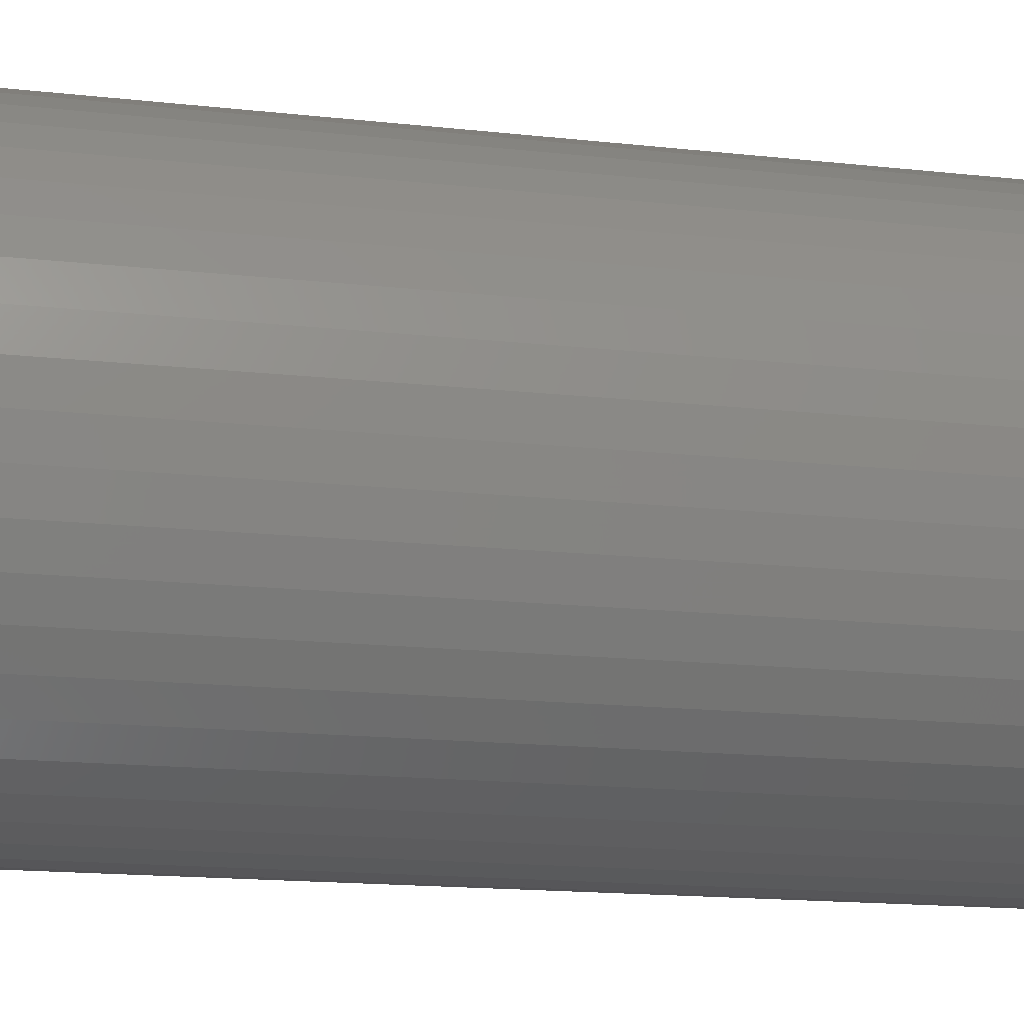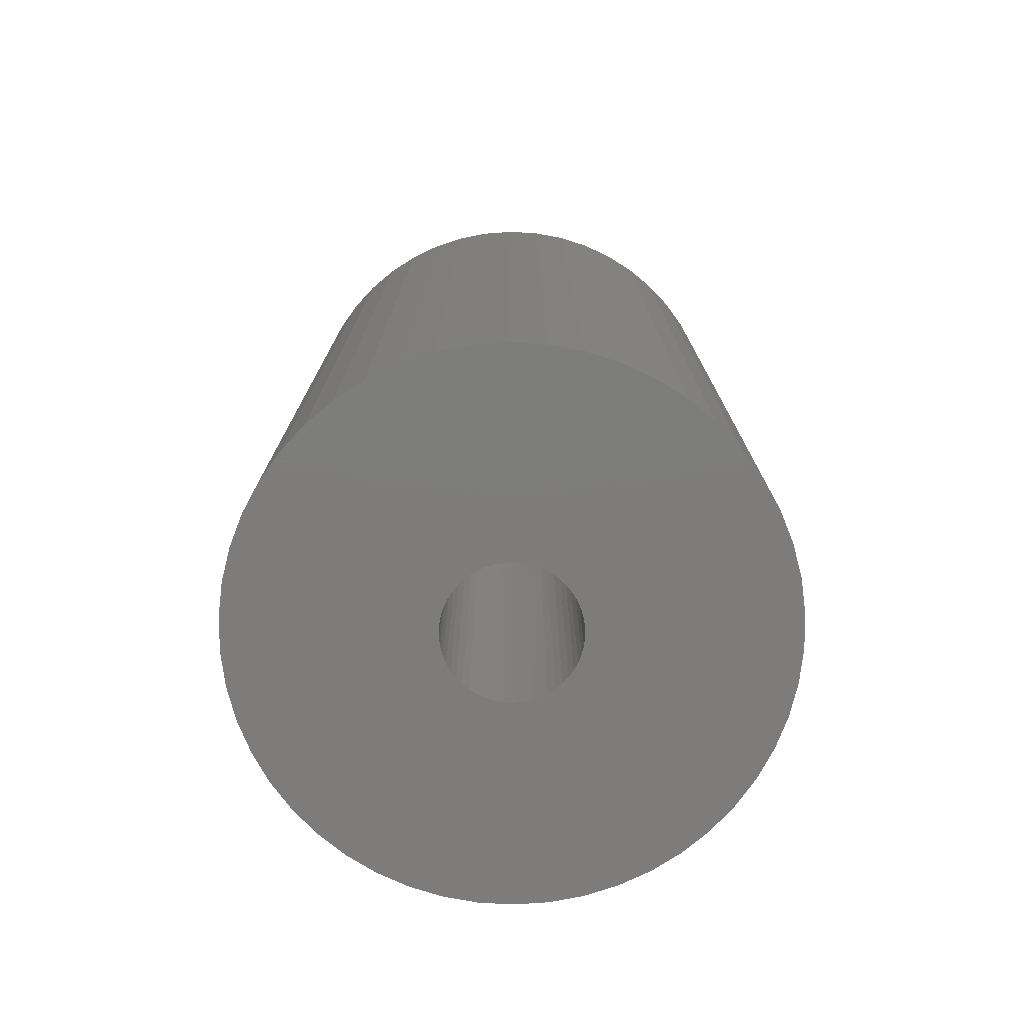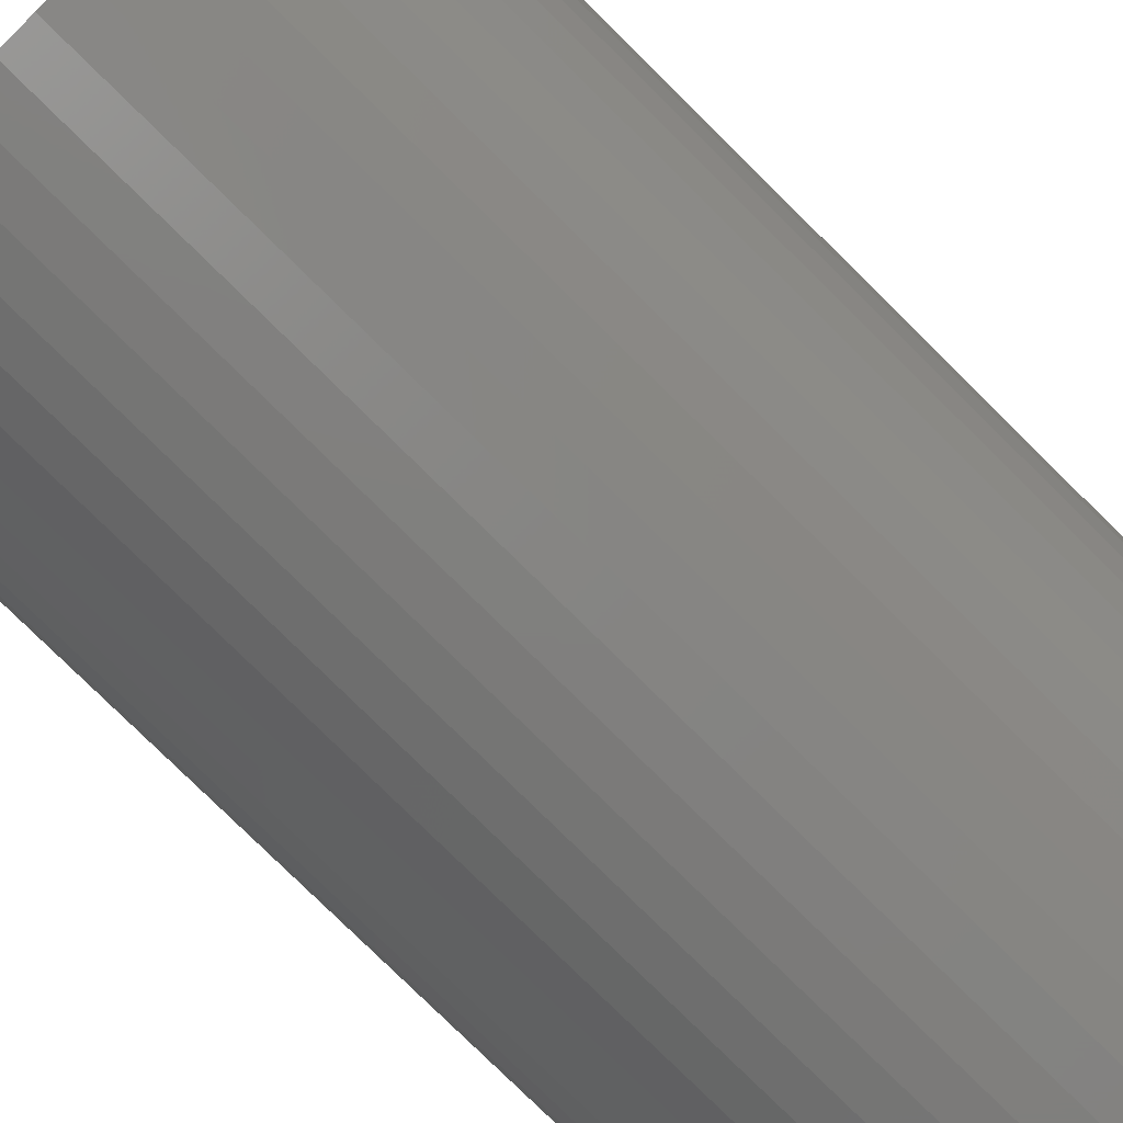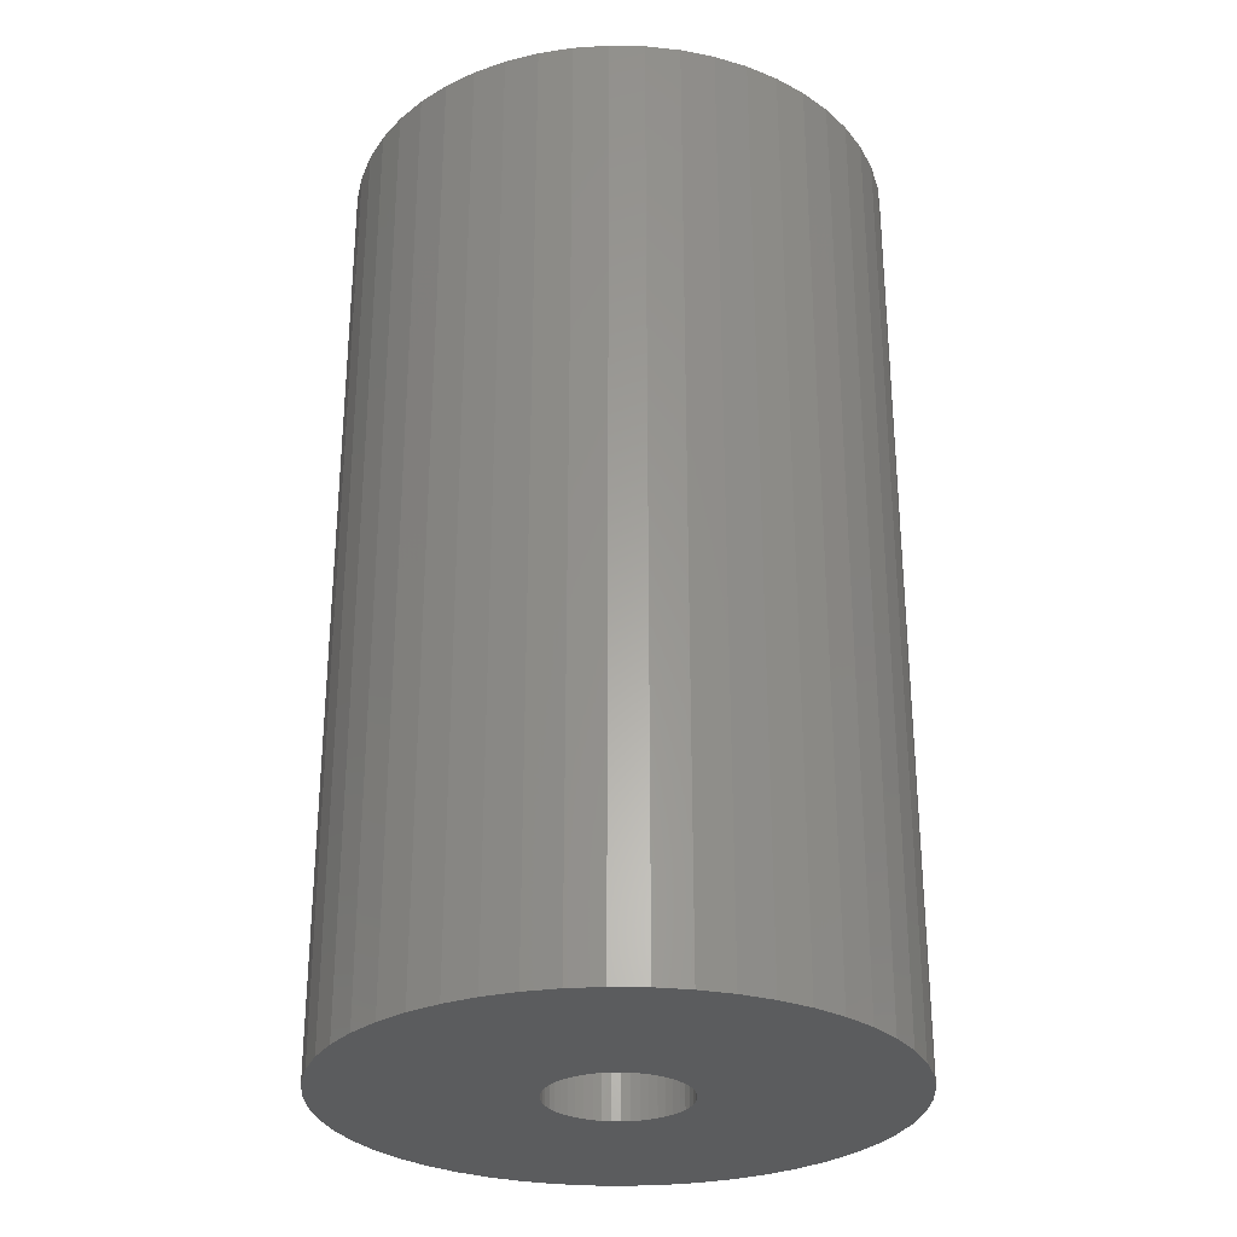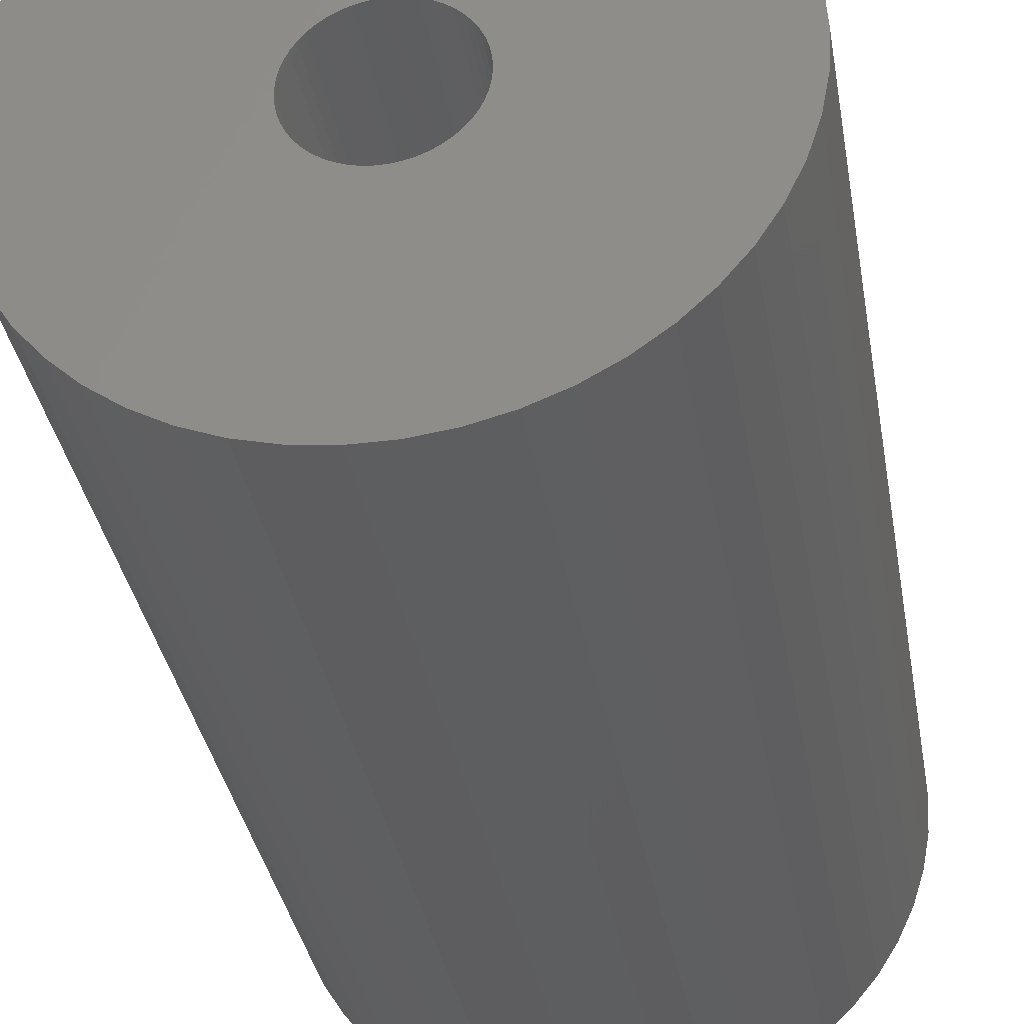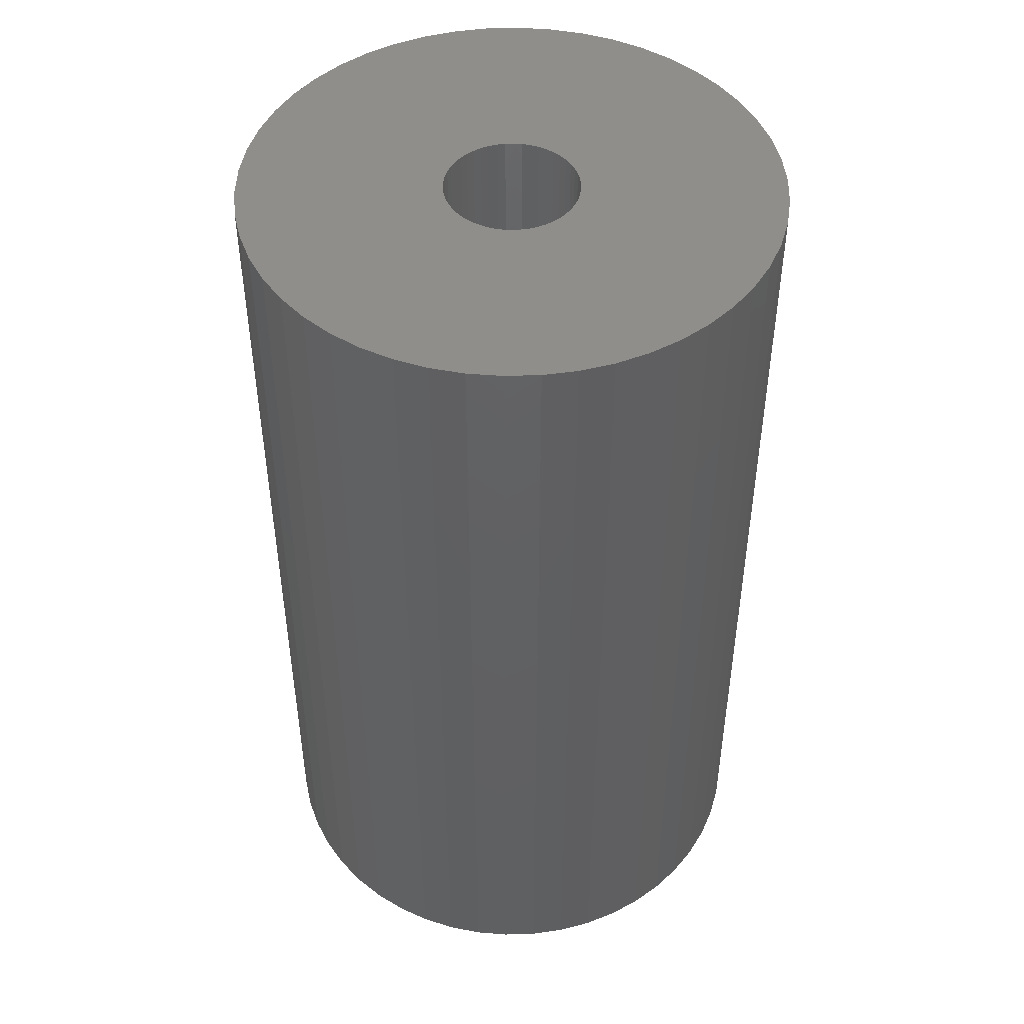
<metadata>
{"format":"stl","ext":"stl","renderer":"f3d","projection":"perspective","resolution":1024,"background":"white","views":[{"elev":-16.2,"azim":-102.9,"up":"+Y"},{"elev":-76.2,"azim":-82.4,"up":"+Z"},{"elev":-79.8,"azim":45.5,"up":"+Y"},{"elev":-28.8,"azim":-95.3,"up":"+Z"},{"elev":-34.5,"azim":9.6,"up":"+Y"},{"elev":47.1,"azim":12.4,"up":"+Z"}]}
</metadata>
<code>
# stl→obj: 200 verts, 400 faces
v 13 0 22.5
v 12.9 1.629 -22.5
v 12.9 1.629 22.5
v 13 0 -22.5
v -13 0 -22.5
v -12.9 1.629 22.5
v -12.9 1.629 -22.5
v -13 0 22.5
v 0.8163 12.97 -22.5
v -0.8163 12.97 22.5
v 0.8163 12.97 22.5
v -0.8163 12.97 -22.5
v -0.8163 -12.97 -22.5
v 0.8163 -12.97 22.5
v -0.8163 -12.97 22.5
v 0.8163 -12.97 -22.5
v 9.477 -8.899 22.5
v 10.52 -7.641 -22.5
v 10.52 -7.641 22.5
v 9.477 -8.899 -22.5
v 9.477 8.899 -22.5
v 8.287 10.02 22.5
v 9.477 8.899 22.5
v 8.287 10.02 -22.5
v -8.287 10.02 -22.5
v -9.477 8.899 22.5
v -8.287 10.02 22.5
v -9.477 8.899 -22.5
v -4.017 12.36 -22.5
v -5.535 11.76 22.5
v -4.017 12.36 22.5
v -5.535 11.76 -22.5
v 12.09 4.786 22.5
v 11.39 6.263 -22.5
v 11.39 6.263 22.5
v 12.09 4.786 -22.5
v 5.535 11.76 -22.5
v 4.017 12.36 22.5
v 5.535 11.76 22.5
v 4.017 12.36 -22.5
v 6.966 10.98 -22.5
v 6.966 10.98 22.5
v -12.09 4.786 -22.5
v -11.39 6.263 22.5
v -11.39 6.263 -22.5
v -12.09 4.786 22.5
v -10.52 7.641 -22.5
v -10.52 7.641 22.5
v 3.25 0 22.5
v 3.224 0.4073 22.5
v 12.59 3.233 22.5
v 12.9 -1.629 22.5
v 3.148 0.8082 22.5
v 3.224 -0.4073 22.5
v 3.022 1.196 22.5
v 12.59 -3.233 22.5
v 2.848 1.566 22.5
v 10.52 7.641 22.5
v 3.148 -0.8082 22.5
v 2.629 1.91 22.5
v 12.09 -4.786 22.5
v 2.369 2.225 22.5
v 3.022 -1.196 22.5
v 2.072 2.504 22.5
v 11.39 -6.263 22.5
v 1.741 2.744 22.5
v 2.848 -1.566 22.5
v 1.384 2.941 22.5
v 2.629 -1.91 22.5
v 1.004 3.091 22.5
v 2.436 12.77 22.5
v 0.609 3.192 22.5
v 0.2041 3.244 22.5
v -0.2041 3.244 22.5
v -0.609 3.192 22.5
v -2.436 12.77 22.5
v -1.004 3.091 22.5
v -1.384 2.941 22.5
v -1.741 2.744 22.5
v -6.966 10.98 22.5
v -2.072 2.504 22.5
v -2.369 2.225 22.5
v -2.629 1.91 22.5
v 2.369 -2.225 22.5
v 8.287 -10.02 22.5
v 2.072 -2.504 22.5
v 6.966 -10.98 22.5
v 1.741 -2.744 22.5
v 5.535 -11.76 22.5
v 1.384 -2.941 22.5
v 4.017 -12.36 22.5
v 1.004 -3.091 22.5
v 2.436 -12.77 22.5
v 0.609 -3.192 22.5
v 0.2041 -3.244 22.5
v -0.2041 -3.244 22.5
v -0.609 -3.192 22.5
v -2.436 -12.77 22.5
v -1.004 -3.091 22.5
v -4.017 -12.36 22.5
v -1.384 -2.941 22.5
v -5.535 -11.76 22.5
v -1.741 -2.744 22.5
v -6.966 -10.98 22.5
v -2.072 -2.504 22.5
v -8.287 -10.02 22.5
v -2.369 -2.225 22.5
v -9.477 -8.899 22.5
v -2.629 -1.91 22.5
v -10.52 -7.641 22.5
v -2.848 -1.566 22.5
v -11.39 -6.263 22.5
v -3.022 -1.196 22.5
v -12.09 -4.786 22.5
v -3.148 -0.8082 22.5
v -12.59 -3.233 22.5
v -3.224 -0.4073 22.5
v -12.9 -1.629 22.5
v -3.25 0 22.5
v -2.848 1.566 22.5
v -3.022 1.196 22.5
v -3.148 0.8082 22.5
v -12.59 3.233 22.5
v -3.224 0.4073 22.5
v -2.436 12.77 -22.5
v 3.25 0 -22.5
v 12.9 -1.629 -22.5
v 3.224 -0.4073 -22.5
v 12.59 -3.233 -22.5
v 3.148 -0.8082 -22.5
v 12.09 -4.786 -22.5
v 3.224 0.4073 -22.5
v 3.022 -1.196 -22.5
v 11.39 -6.263 -22.5
v 12.59 3.233 -22.5
v 2.848 -1.566 -22.5
v 3.148 0.8082 -22.5
v 2.629 -1.91 -22.5
v 2.369 -2.225 -22.5
v 8.287 -10.02 -22.5
v 3.022 1.196 -22.5
v 2.072 -2.504 -22.5
v 6.966 -10.98 -22.5
v 1.741 -2.744 -22.5
v 5.535 -11.76 -22.5
v 2.848 1.566 -22.5
v 1.384 -2.941 -22.5
v 4.017 -12.36 -22.5
v 10.52 7.641 -22.5
v 2.629 1.91 -22.5
v 1.004 -3.091 -22.5
v 2.436 -12.77 -22.5
v 0.609 -3.192 -22.5
v 0.2041 -3.244 -22.5
v -0.2041 -3.244 -22.5
v -0.609 -3.192 -22.5
v -2.436 -12.77 -22.5
v -1.004 -3.091 -22.5
v -4.017 -12.36 -22.5
v -1.384 -2.941 -22.5
v -5.535 -11.76 -22.5
v -1.741 -2.744 -22.5
v -6.966 -10.98 -22.5
v -2.072 -2.504 -22.5
v -8.287 -10.02 -22.5
v -2.369 -2.225 -22.5
v -9.477 -8.899 -22.5
v -10.52 -7.641 -22.5
v -2.629 -1.91 -22.5
v 2.369 2.225 -22.5
v 2.072 2.504 -22.5
v 1.741 2.744 -22.5
v 1.384 2.941 -22.5
v 1.004 3.091 -22.5
v 2.436 12.77 -22.5
v 0.609 3.192 -22.5
v 0.2041 3.244 -22.5
v -0.2041 3.244 -22.5
v -0.609 3.192 -22.5
v -1.004 3.091 -22.5
v -1.384 2.941 -22.5
v -1.741 2.744 -22.5
v -6.966 10.98 -22.5
v -2.072 2.504 -22.5
v -2.369 2.225 -22.5
v -2.629 1.91 -22.5
v -2.848 1.566 -22.5
v -3.022 1.196 -22.5
v -3.148 0.8082 -22.5
v -12.59 3.233 -22.5
v -3.224 0.4073 -22.5
v -3.25 0 -22.5
v -2.848 -1.566 -22.5
v -11.39 -6.263 -22.5
v -3.022 -1.196 -22.5
v -12.09 -4.786 -22.5
v -3.148 -0.8082 -22.5
v -12.59 -3.233 -22.5
v -3.224 -0.4073 -22.5
v -12.9 -1.629 -22.5
f 1 2 3
f 2 1 4
f 5 6 7
f 6 5 8
f 9 10 11
f 10 9 12
f 13 14 15
f 14 13 16
f 17 18 19
f 18 17 20
f 21 22 23
f 22 21 24
f 25 26 27
f 26 25 28
f 29 30 31
f 30 29 32
f 33 34 35
f 34 33 36
f 37 38 39
f 38 37 40
f 41 39 42
f 39 41 37
f 43 44 45
f 44 43 46
f 47 26 28
f 26 47 48
f 49 1 3
f 50 3 51
f 1 49 52
f 53 51 33
f 54 52 49
f 55 33 35
f 52 54 56
f 57 35 58
f 59 56 54
f 60 58 23
f 56 59 61
f 62 23 22
f 63 61 59
f 64 22 42
f 61 63 65
f 66 42 39
f 67 65 63
f 68 39 38
f 65 67 19
f 69 19 67
f 3 50 49
f 51 53 50
f 33 55 53
f 35 57 55
f 58 60 57
f 70 38 71
f 23 62 60
f 22 64 62
f 42 66 64
f 39 68 66
f 38 70 68
f 72 71 11
f 71 72 70
f 11 73 72
f 11 74 73
f 10 74 11
f 74 10 75
f 76 75 10
f 75 76 77
f 31 77 76
f 77 31 78
f 30 78 31
f 78 30 79
f 80 79 30
f 79 80 81
f 27 81 80
f 81 27 82
f 26 82 27
f 48 83 26
f 82 26 83
f 19 69 17
f 84 17 69
f 17 84 85
f 86 85 84
f 85 86 87
f 88 87 86
f 87 88 89
f 90 89 88
f 89 90 91
f 92 91 90
f 91 92 93
f 94 93 92
f 93 94 14
f 95 14 94
f 96 14 95
f 15 96 97
f 96 15 14
f 98 97 99
f 100 99 101
f 102 101 103
f 104 103 105
f 106 105 107
f 97 98 15
f 108 107 109
f 110 109 111
f 112 111 113
f 114 113 115
f 116 115 117
f 99 100 98
f 118 117 119
f 83 48 120
f 44 120 48
f 101 102 100
f 120 44 121
f 103 104 102
f 46 121 44
f 105 106 104
f 121 46 122
f 107 108 106
f 123 122 46
f 109 110 108
f 122 123 124
f 111 112 110
f 6 124 123
f 113 114 112
f 124 6 119
f 115 116 114
f 8 119 6
f 117 118 116
f 119 8 118
f 125 31 76
f 31 125 29
f 126 4 127
f 128 127 129
f 4 126 2
f 130 129 131
f 132 2 126
f 133 131 134
f 2 132 135
f 136 134 18
f 137 135 132
f 138 18 20
f 135 137 36
f 139 20 140
f 141 36 137
f 142 140 143
f 36 141 34
f 144 143 145
f 146 34 141
f 147 145 148
f 34 146 149
f 150 149 146
f 127 128 126
f 129 130 128
f 131 133 130
f 134 136 133
f 18 138 136
f 151 148 152
f 20 139 138
f 140 142 139
f 143 144 142
f 145 147 144
f 148 151 147
f 153 152 16
f 152 153 151
f 16 154 153
f 16 155 154
f 13 155 16
f 155 13 156
f 157 156 13
f 156 157 158
f 159 158 157
f 158 159 160
f 161 160 159
f 160 161 162
f 163 162 161
f 162 163 164
f 165 164 163
f 164 165 166
f 167 166 165
f 168 169 167
f 166 167 169
f 149 150 21
f 170 21 150
f 21 170 24
f 171 24 170
f 24 171 41
f 172 41 171
f 41 172 37
f 173 37 172
f 37 173 40
f 174 40 173
f 40 174 175
f 176 175 174
f 175 176 9
f 177 9 176
f 178 9 177
f 12 178 179
f 178 12 9
f 125 179 180
f 29 180 181
f 32 181 182
f 183 182 184
f 25 184 185
f 179 125 12
f 28 185 186
f 47 186 187
f 45 187 188
f 43 188 189
f 190 189 191
f 180 29 125
f 7 191 192
f 169 168 193
f 194 193 168
f 181 32 29
f 193 194 195
f 182 183 32
f 196 195 194
f 184 25 183
f 195 196 197
f 185 28 25
f 198 197 196
f 186 47 28
f 197 198 199
f 187 45 47
f 200 199 198
f 188 43 45
f 199 200 192
f 189 190 43
f 5 192 200
f 191 7 190
f 192 5 7
f 16 93 14
f 93 16 152
f 51 36 33
f 36 51 135
f 3 135 51
f 135 3 2
f 58 21 23
f 21 58 149
f 35 149 58
f 149 35 34
f 40 71 38
f 71 40 175
f 175 11 71
f 11 175 9
f 24 42 22
f 42 24 41
f 45 48 47
f 48 45 44
f 190 46 43
f 46 190 123
f 7 123 190
f 123 7 6
f 32 80 30
f 80 32 183
f 183 27 80
f 27 183 25
f 12 76 10
f 76 12 125
f 52 4 1
f 4 52 127
f 194 114 196
f 114 194 112
f 145 87 89
f 87 145 143
f 61 129 56
f 129 61 131
f 198 118 200
f 118 198 116
f 200 8 5
f 8 200 118
f 196 116 198
f 116 196 114
f 140 17 85
f 17 140 20
f 148 89 91
f 89 148 145
f 152 91 93
f 91 152 148
f 19 134 65
f 134 19 18
f 56 127 52
f 127 56 129
f 161 100 102
f 100 161 159
f 159 98 100
f 98 159 157
f 167 110 168
f 110 167 108
f 167 106 108
f 106 167 165
f 143 85 87
f 85 143 140
f 65 131 61
f 131 65 134
f 157 15 98
f 15 157 13
f 168 112 194
f 112 168 110
f 163 102 104
f 102 163 161
f 165 104 106
f 104 165 163
f 141 57 146
f 57 141 55
f 122 188 121
f 188 122 189
f 146 60 150
f 60 146 57
f 174 68 70
f 68 174 173
f 181 77 78
f 77 181 180
f 121 187 120
f 187 121 188
f 130 54 128
f 54 130 59
f 172 64 66
f 64 172 171
f 83 185 82
f 185 83 186
f 182 78 79
f 78 182 181
f 179 74 75
f 74 179 178
f 126 50 132
f 50 126 49
f 133 59 130
f 59 133 63
f 142 88 86
f 88 142 144
f 132 53 137
f 53 132 50
f 137 55 141
f 55 137 53
f 171 62 64
f 62 171 170
f 150 62 170
f 62 150 60
f 178 73 74
f 73 178 177
f 176 70 72
f 70 176 174
f 173 66 68
f 66 173 172
f 119 191 124
f 191 119 192
f 120 186 83
f 186 120 187
f 180 75 77
f 75 180 179
f 184 79 81
f 79 184 182
f 185 81 82
f 81 185 184
f 128 49 126
f 49 128 54
f 138 67 136
f 67 138 69
f 111 195 113
f 195 111 193
f 153 95 94
f 95 153 154
f 139 86 84
f 86 139 142
f 177 72 73
f 72 177 176
f 124 189 122
f 189 124 191
f 136 63 133
f 63 136 67
f 156 99 97
f 99 156 158
f 155 97 96
f 97 155 156
f 117 192 119
f 192 117 199
f 113 197 115
f 197 113 195
f 151 94 92
f 94 151 153
f 144 90 88
f 90 144 147
f 162 105 103
f 105 162 164
f 158 101 99
f 101 158 160
f 154 96 95
f 96 154 155
f 107 169 109
f 169 107 166
f 109 193 111
f 193 109 169
f 164 107 105
f 107 164 166
f 115 199 117
f 199 115 197
f 139 69 138
f 69 139 84
f 160 103 101
f 103 160 162
f 147 92 90
f 92 147 151

</code>
